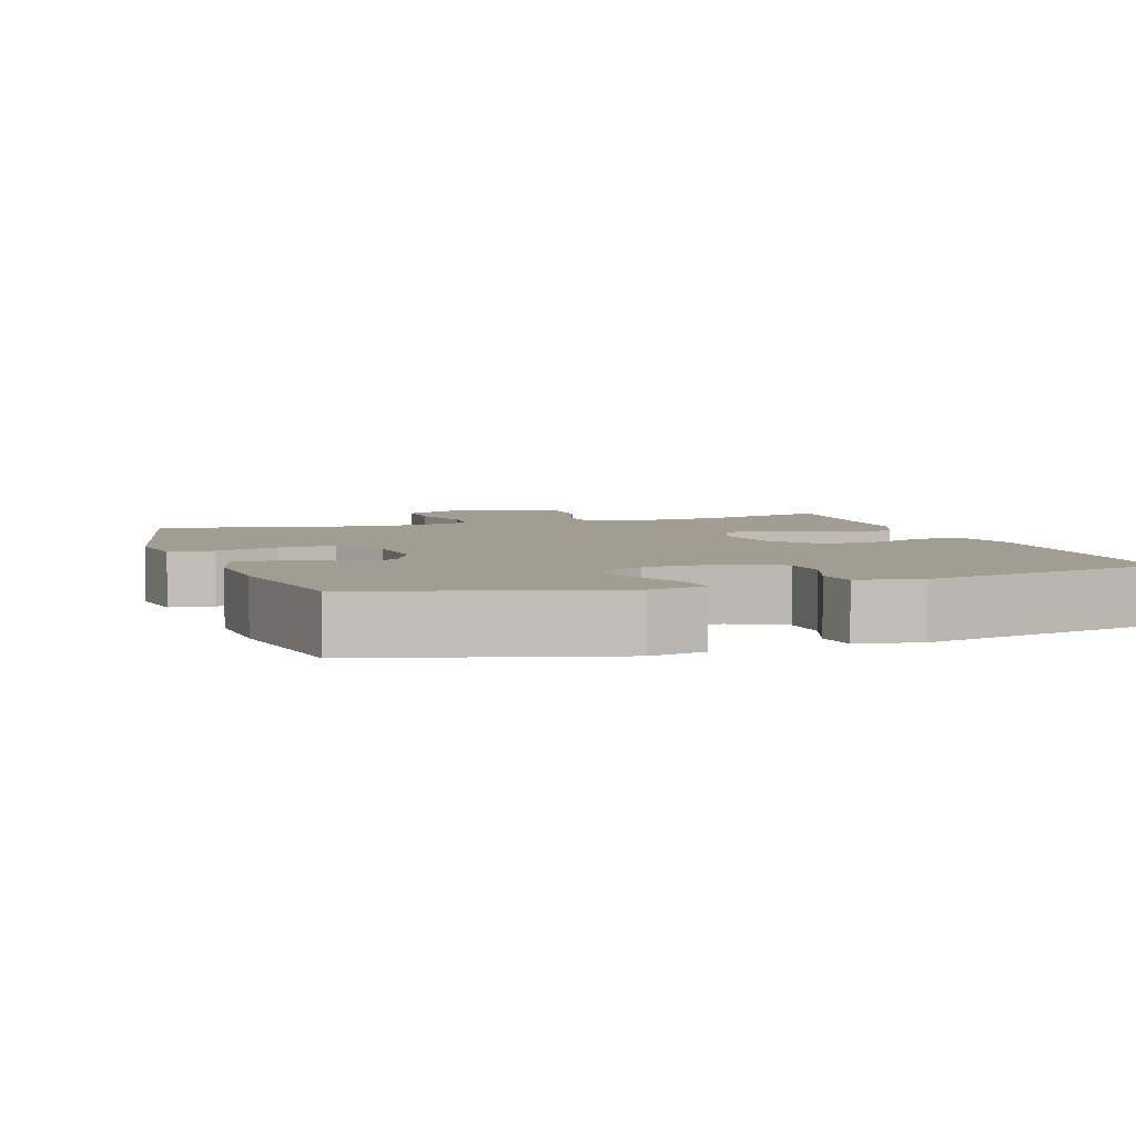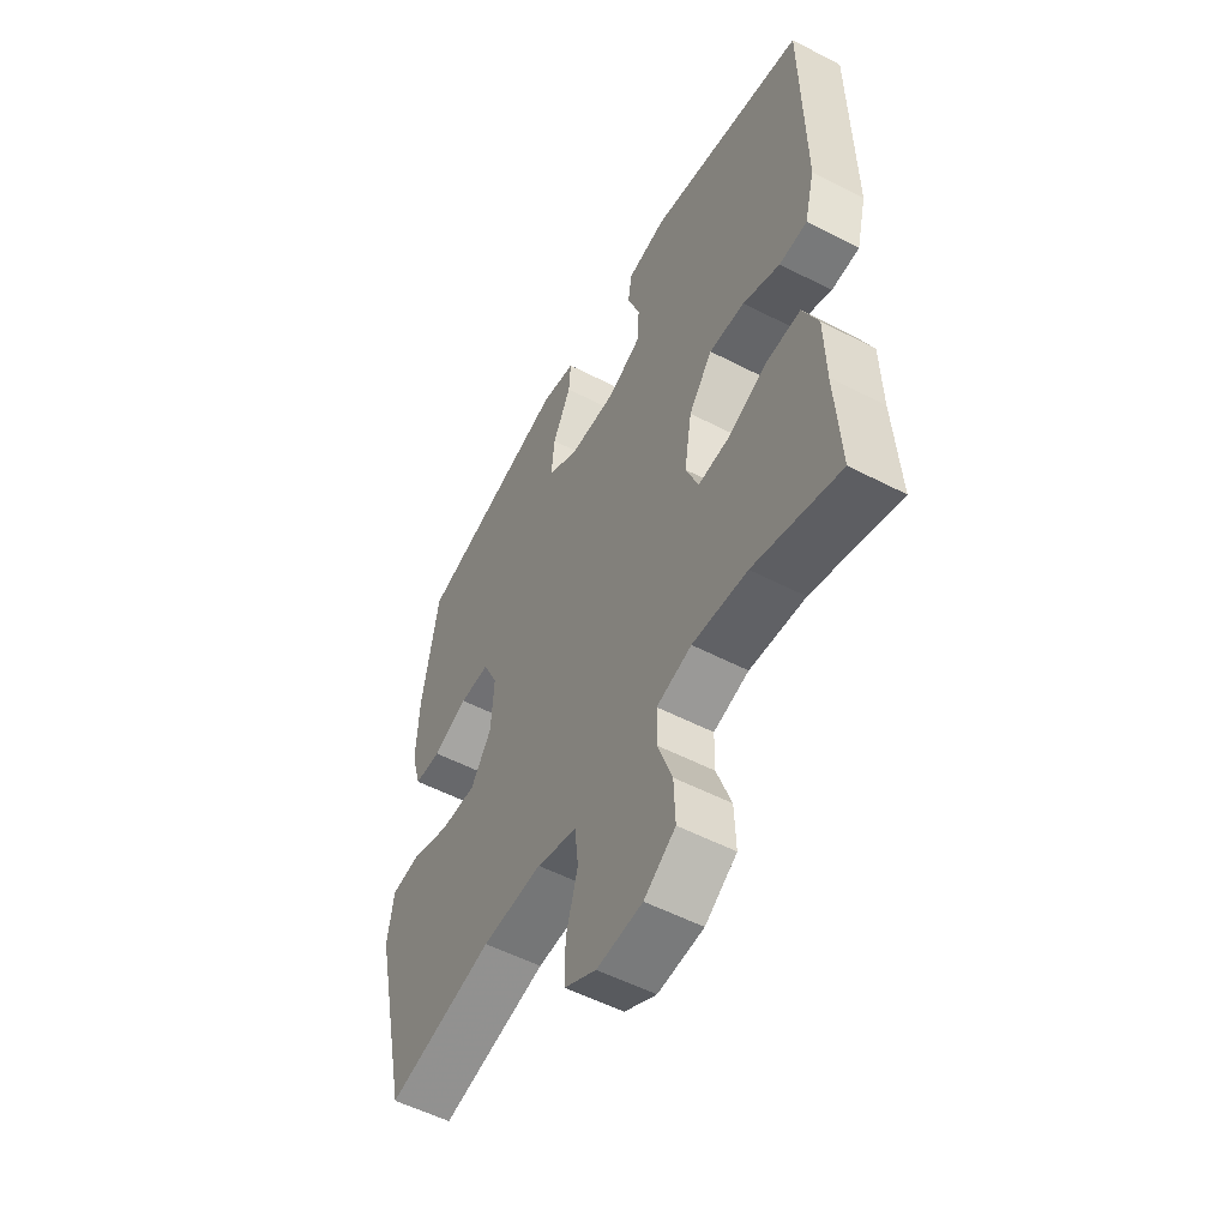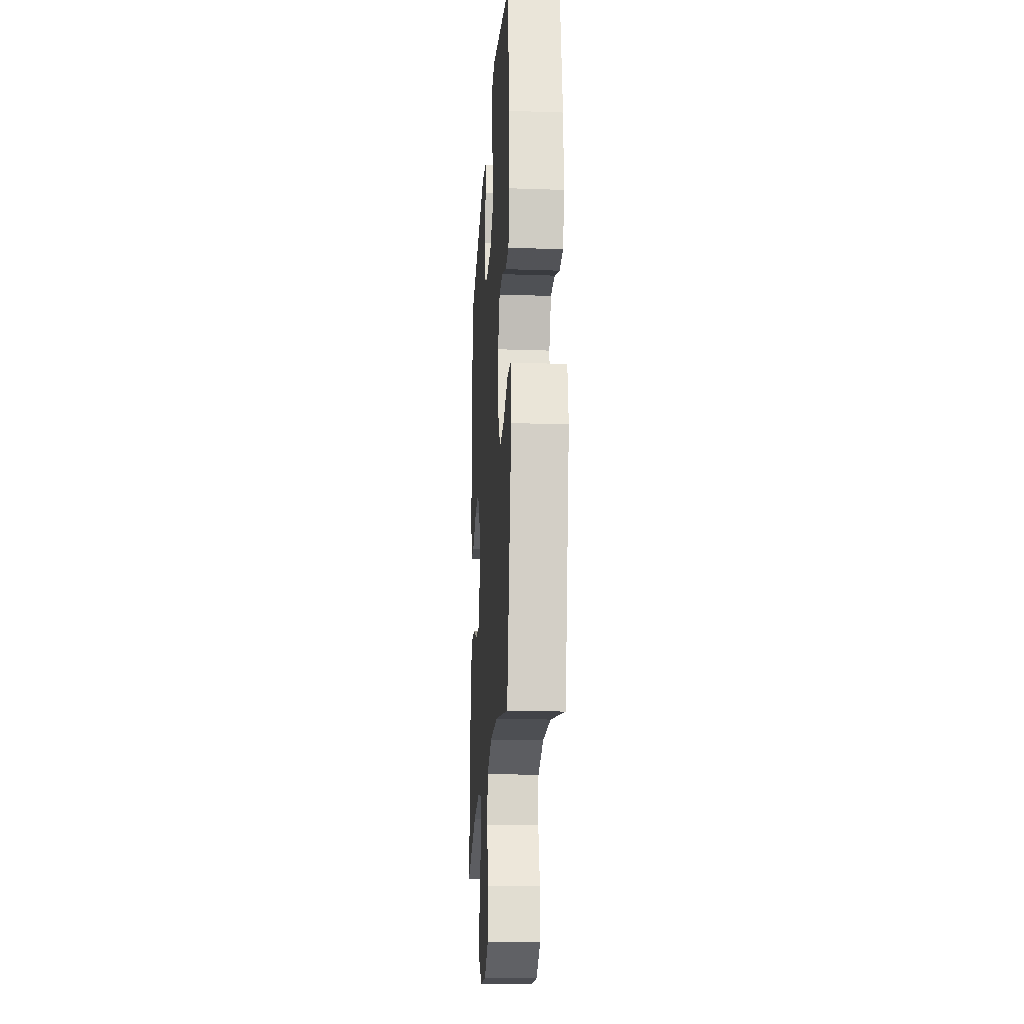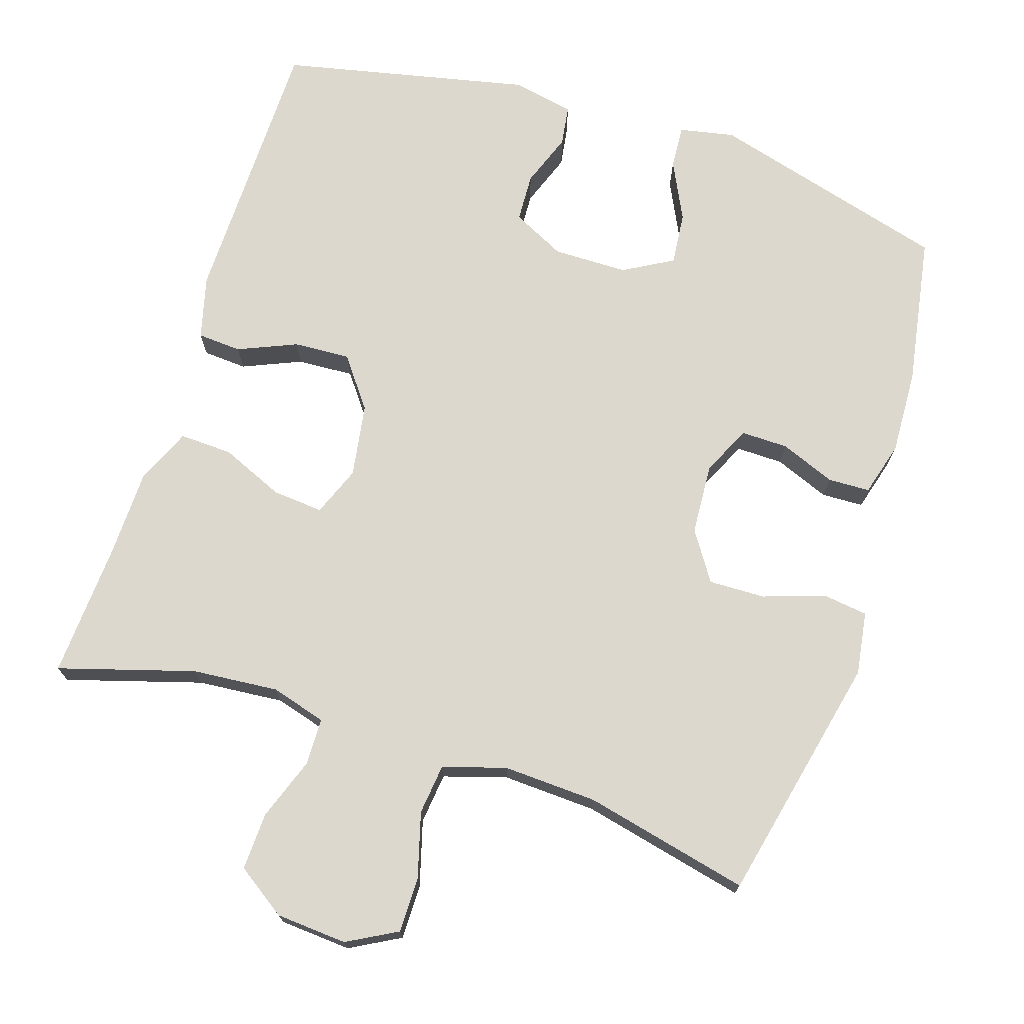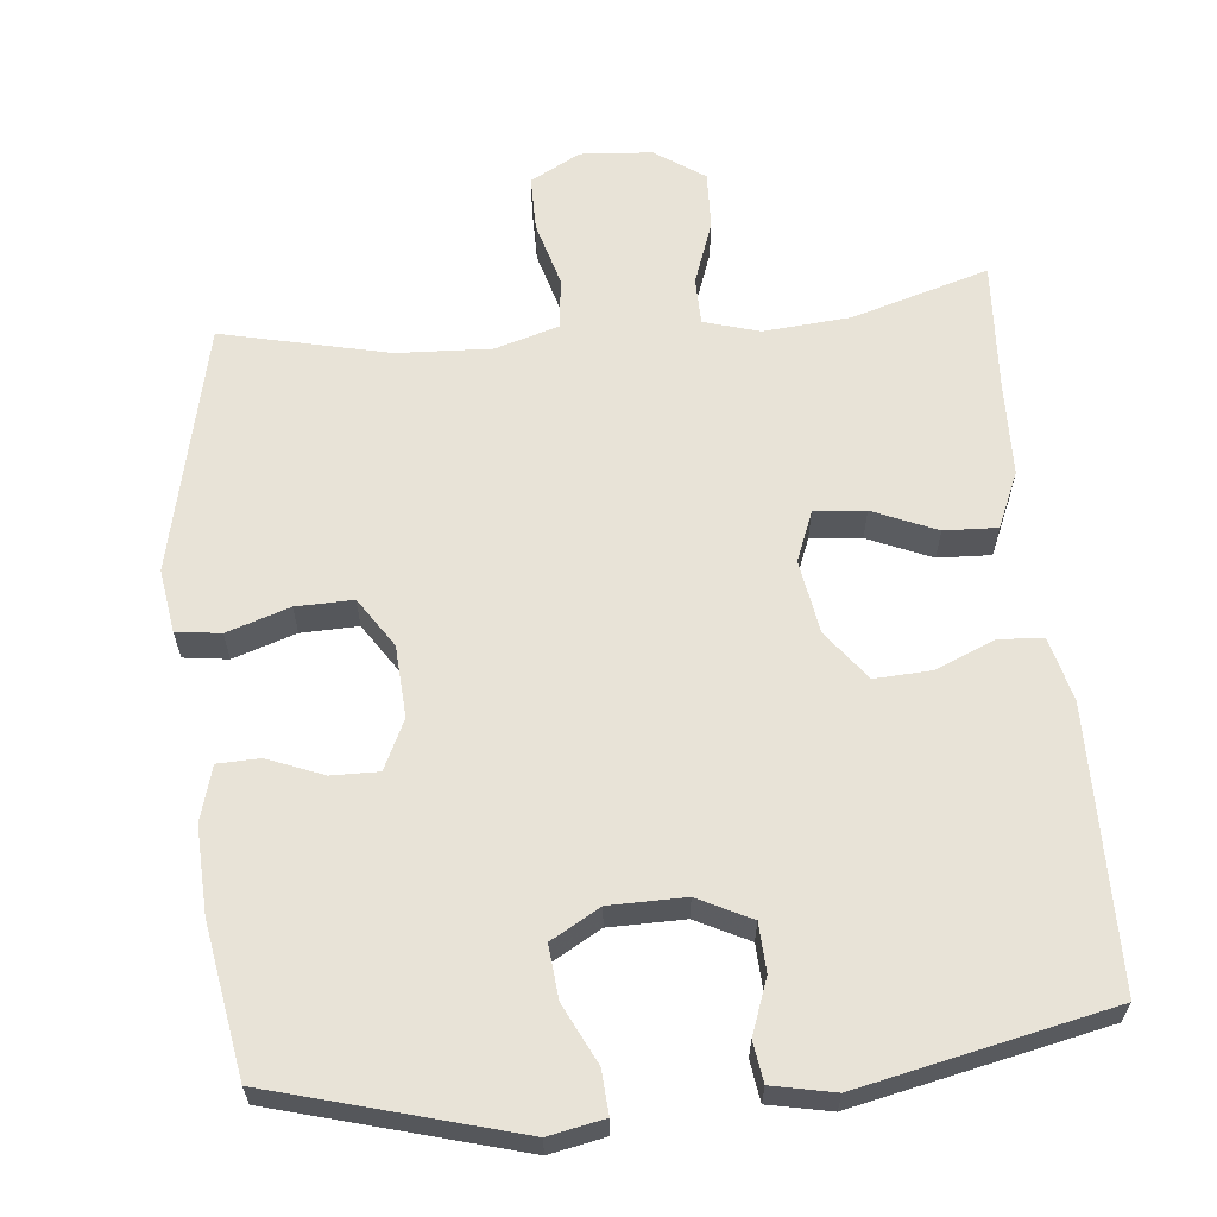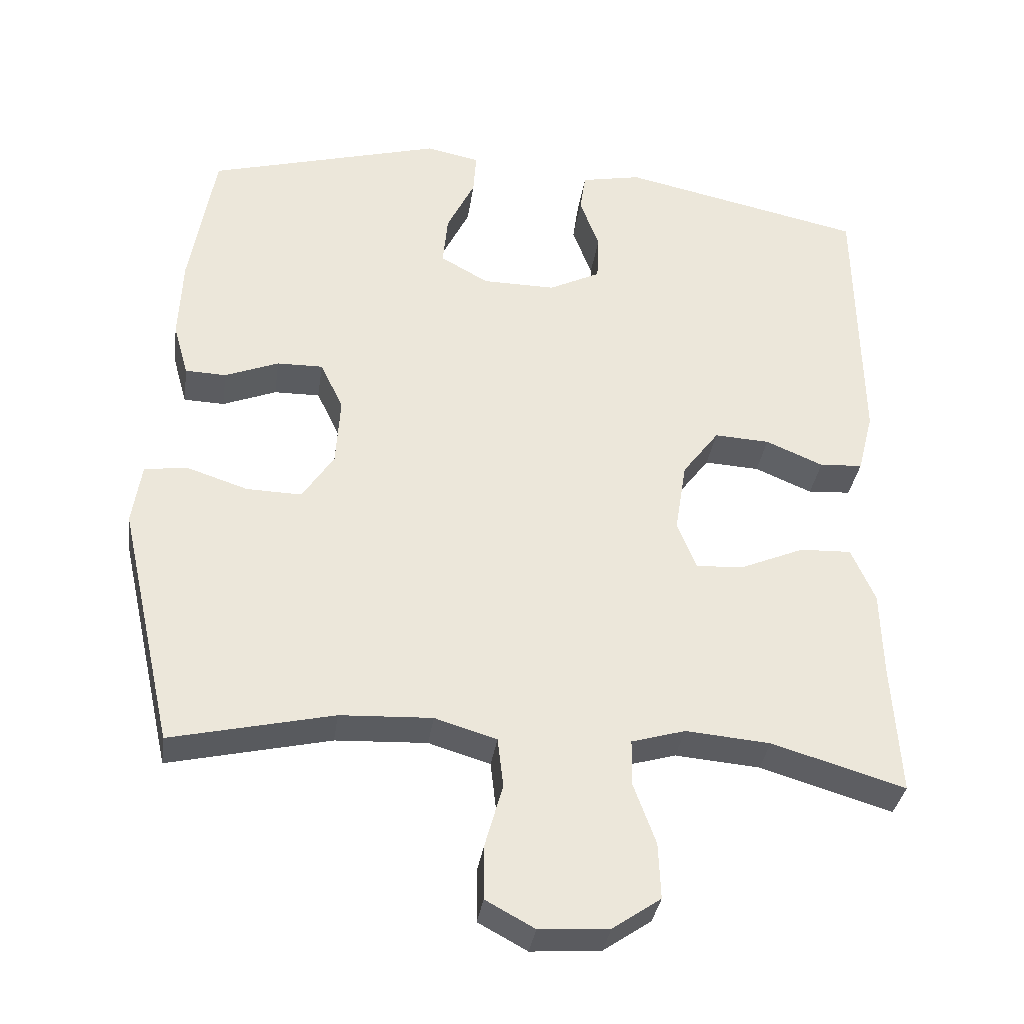
<metadata>
{"format":"obj","ext":"obj","renderer":"f3d","projection":"perspective","resolution":1024,"background":"white","views":[{"elev":4.9,"azim":-18.7,"up":"+Y"},{"elev":-54.2,"azim":61.2,"up":"+Z"},{"elev":-20.5,"azim":-93.6,"up":"+Z"},{"elev":72.4,"azim":-162.2,"up":"+Y"},{"elev":62.3,"azim":-5.6,"up":"+Y"},{"elev":-34.5,"azim":-8.1,"up":"+Z"}]}
</metadata>
<code>
v -0.5 0.07 -0.5
v -0.576 0.07 -0.161
v -0.563 0.07 -0.075
v -0.503 0.07 -0.067
v -0.418 0.07 -0.095
v -0.341 0.07 -0.097
v -0.297 0.07 -0.03
v -0.291 0.07 0.067
v -0.323 0.07 0.134
v -0.387 0.07 0.133
v -0.462 0.07 0.103
v -0.519 0.07 0.105
v -0.54 0.07 0.179
v -0.535 0.07 0.295
v -0.5 0.07 0.5
v -0.173 0.07 0.591
v -0.098 0.07 0.576
v -0.102 0.07 0.517
v -0.141 0.07 0.437
v -0.148 0.07 0.365
v -0.081 0.07 0.327
v 0.021 0.07 0.326
v 0.093 0.07 0.362
v 0.096 0.07 0.428
v 0.069 0.07 0.501
v 0.077 0.07 0.556
v 0.161 0.07 0.573
v 0.5 0.07 0.5
v 0.505 0.07 0.122
v 0.483 0.07 0.036
v 0.423 0.07 0.032
v 0.343 0.07 0.066
v 0.266 0.07 0.07
v 0.215 0.07 0.002
v 0.199 0.07 -0.098
v 0.226 0.07 -0.166
v 0.295 0.07 -0.16
v 0.381 0.07 -0.123
v 0.453 0.07 -0.12
v 0.486 0.07 -0.196
v 0.489 0.07 -0.317
v 0.5 0.07 -0.5
v 0.315 0.07 -0.445
v 0.197 0.07 -0.435
v 0.122 0.07 -0.457
v 0.121 0.07 -0.521
v 0.152 0.07 -0.607
v 0.155 0.07 -0.685
v 0.088 0.07 -0.731
v -0.009 0.07 -0.738
v -0.077 0.07 -0.701
v -0.077 0.07 -0.626
v -0.052 0.07 -0.537
v -0.06 0.07 -0.468
v -0.146 0.07 -0.442
v -0.274 0.07 -0.448
v -0.5 0 -0.5
v -0.576 0 -0.161
v -0.563 0 -0.075
v -0.503 0 -0.067
v -0.418 0 -0.095
v -0.341 0 -0.097
v -0.297 0 -0.03
v -0.291 0 0.067
v -0.323 0 0.134
v -0.387 0 0.133
v -0.462 0 0.103
v -0.519 0 0.105
v -0.54 0 0.179
v -0.535 0 0.295
v -0.5 0 0.5
v -0.173 0 0.591
v -0.098 0 0.576
v -0.102 0 0.517
v -0.141 0 0.437
v -0.148 0 0.365
v -0.081 0 0.327
v 0.021 0 0.326
v 0.093 0 0.362
v 0.096 0 0.428
v 0.069 0 0.501
v 0.077 0 0.556
v 0.161 0 0.573
v 0.5 0 0.5
v 0.505 0 0.122
v 0.483 0 0.036
v 0.423 0 0.032
v 0.343 0 0.066
v 0.266 0 0.07
v 0.215 0 0.002
v 0.199 0 -0.098
v 0.226 0 -0.166
v 0.295 0 -0.16
v 0.381 0 -0.123
v 0.453 0 -0.12
v 0.486 0 -0.196
v 0.489 0 -0.317
v 0.5 0 -0.5
v 0.315 0 -0.445
v 0.197 0 -0.435
v 0.122 0 -0.457
v 0.121 0 -0.521
v 0.152 0 -0.607
v 0.155 0 -0.685
v 0.088 0 -0.731
v -0.009 0 -0.738
v -0.077 0 -0.701
v -0.077 0 -0.626
v -0.052 0 -0.537
v -0.06 0 -0.468
v -0.146 0 -0.442
v -0.274 0 -0.448
f 51 52 53
f 50 51 53
f 49 50 53
f 48 49 53
f 47 48 53
f 46 47 53
f 45 46 53 54
f 44 45 54 55
f 41 42 43
f 41 43 44
f 40 41 44
f 39 40 44
f 38 39 44
f 37 38 44
f 36 37 44 55
f 30 31 32
f 29 30 32
f 28 29 32
f 27 28 32
f 26 27 32
f 25 26 32
f 24 25 32
f 23 24 32 33
f 22 23 33 34
f 17 18 19
f 16 17 19
f 15 16 19
f 14 15 19
f 13 14 19
f 12 13 19
f 11 12 19
f 10 11 19
f 9 10 19 20
f 8 9 20 21
f 3 4 5
f 2 3 5
f 1 2 5
f 56 1 5
f 56 5 6
f 56 6 7
f 55 56 7
f 36 55 7
f 35 36 7
f 22 34 35
f 21 22 35
f 8 21 35
f 7 8 35
f 109 108 107
f 109 107 106
f 109 106 105
f 109 105 104
f 109 104 103
f 109 103 102
f 110 109 102 101
f 111 110 101 100
f 99 98 97
f 100 99 97
f 100 97 96
f 100 96 95
f 100 95 94
f 100 94 93
f 111 100 93 92
f 88 87 86
f 88 86 85
f 88 85 84
f 88 84 83
f 88 83 82
f 88 82 81
f 88 81 80
f 89 88 80 79
f 90 89 79 78
f 75 74 73
f 75 73 72
f 75 72 71
f 75 71 70
f 75 70 69
f 75 69 68
f 75 68 67
f 75 67 66
f 76 75 66 65
f 77 76 65 64
f 61 60 59
f 61 59 58
f 61 58 57
f 61 57 112
f 62 61 112
f 63 62 112
f 63 112 111
f 63 111 92
f 63 92 91
f 91 90 78
f 91 78 77
f 91 77 64
f 91 64 63
f 1 57 58 2
f 2 58 59 3
f 3 59 60 4
f 4 60 61 5
f 5 61 62 6
f 6 62 63 7
f 7 63 64 8
f 8 64 65 9
f 9 65 66 10
f 10 66 67 11
f 11 67 68 12
f 12 68 69 13
f 13 69 70 14
f 14 70 71 15
f 15 71 72 16
f 16 72 73 17
f 17 73 74 18
f 18 74 75 19
f 19 75 76 20
f 20 76 77 21
f 21 77 78 22
f 22 78 79 23
f 23 79 80 24
f 24 80 81 25
f 25 81 82 26
f 26 82 83 27
f 27 83 84 28
f 28 84 85 29
f 29 85 86 30
f 30 86 87 31
f 31 87 88 32
f 32 88 89 33
f 33 89 90 34
f 34 90 91 35
f 35 91 92 36
f 36 92 93 37
f 37 93 94 38
f 38 94 95 39
f 39 95 96 40
f 40 96 97 41
f 41 97 98 42
f 42 98 99 43
f 43 99 100 44
f 44 100 101 45
f 45 101 102 46
f 46 102 103 47
f 47 103 104 48
f 48 104 105 49
f 49 105 106 50
f 50 106 107 51
f 51 107 108 52
f 52 108 109 53
f 53 109 110 54
f 54 110 111 55
f 55 111 112 56
f 56 112 57 1

</code>
